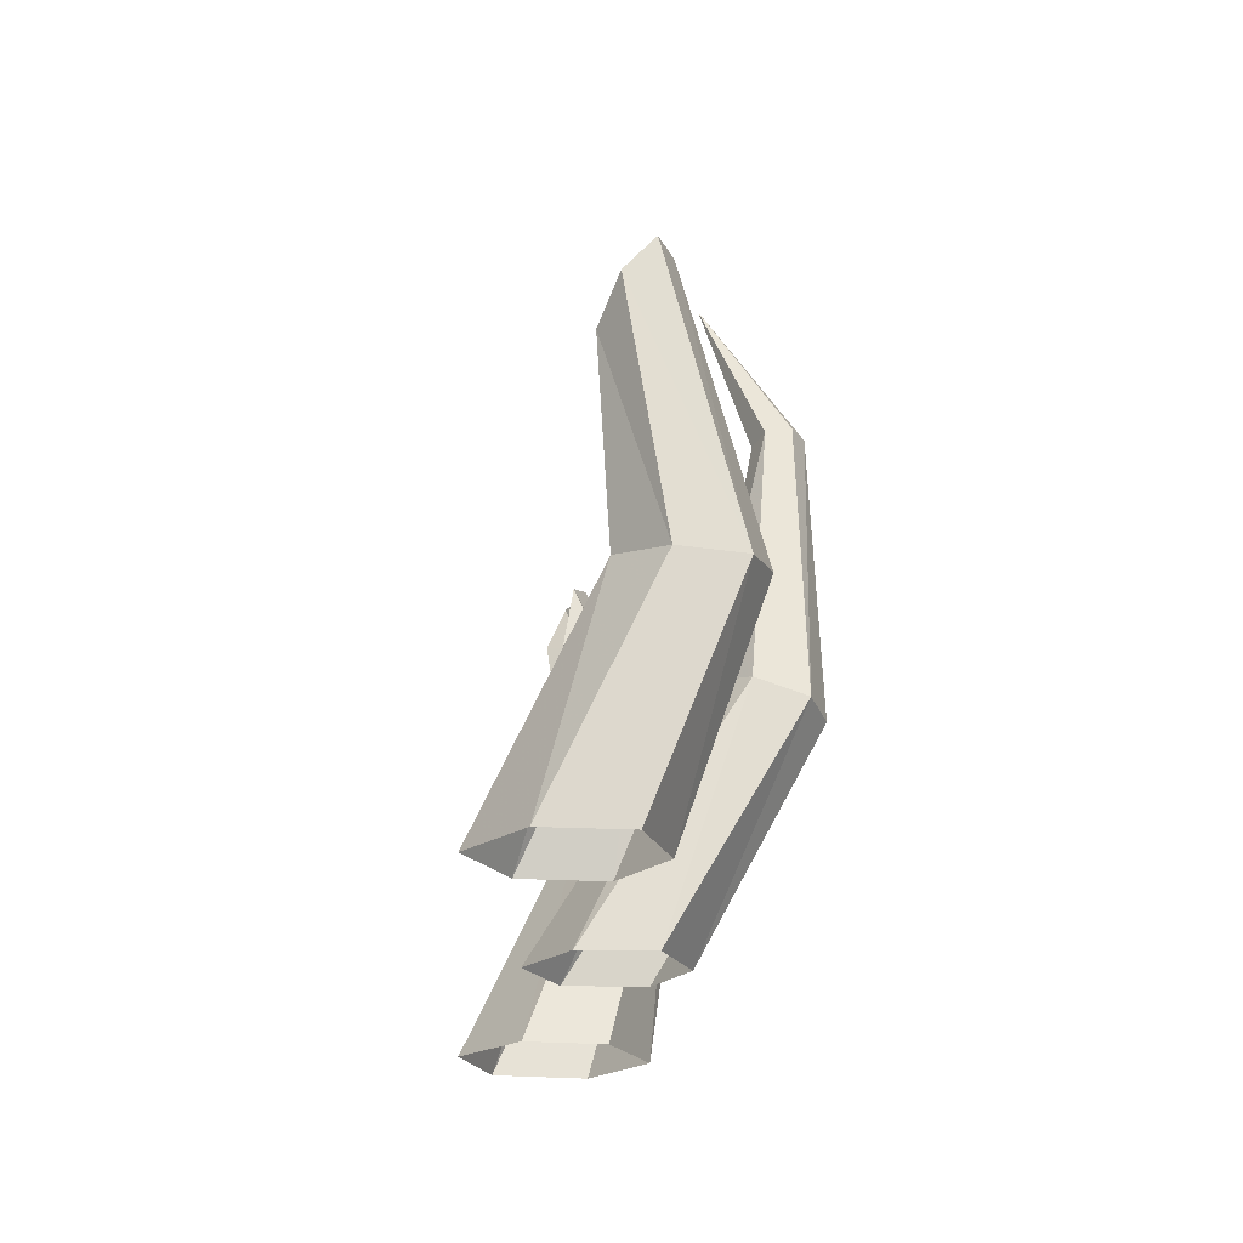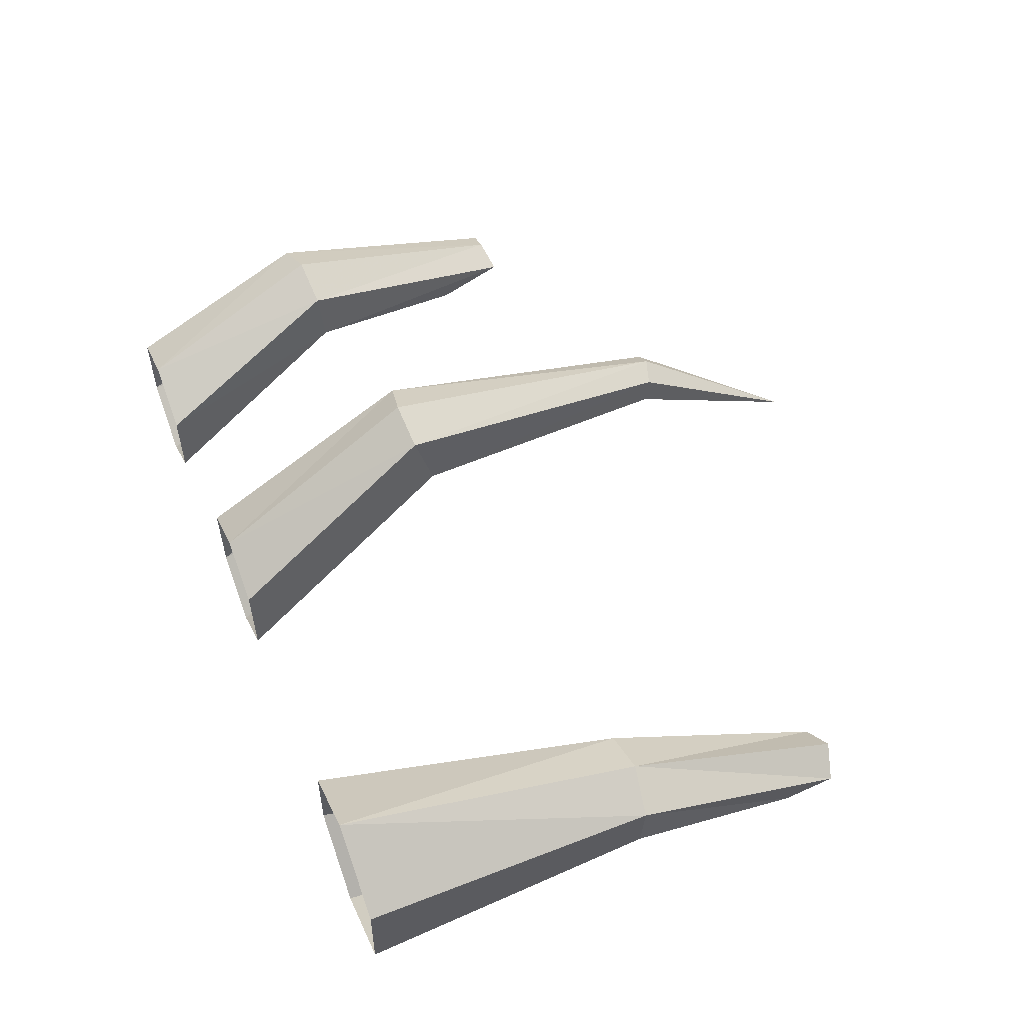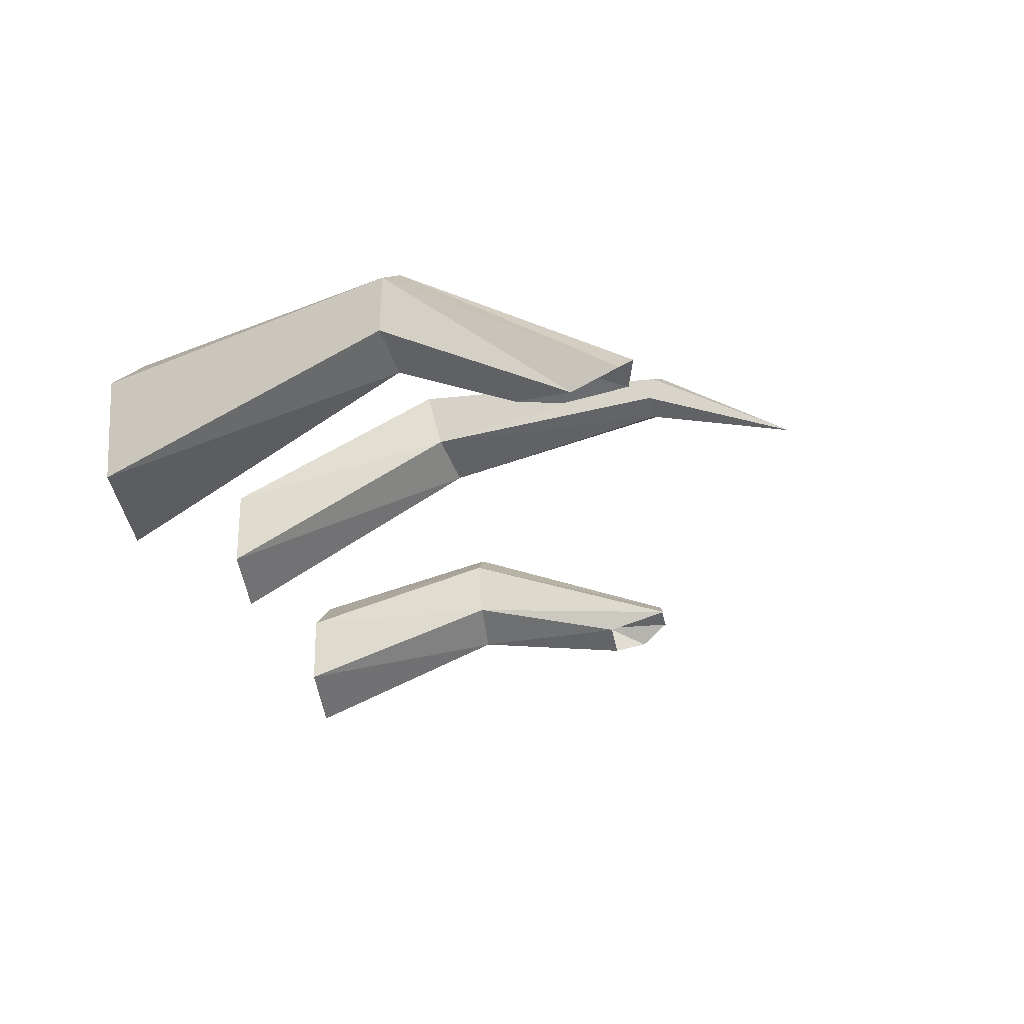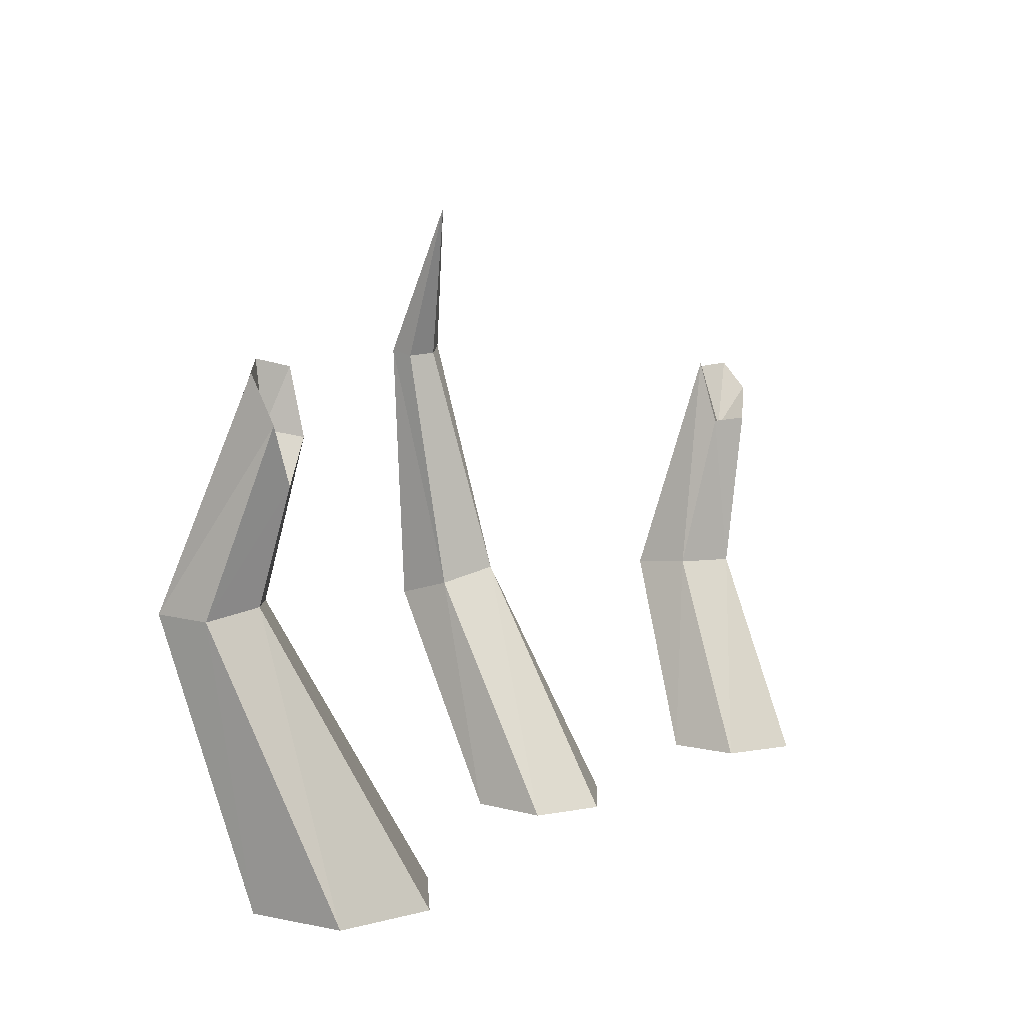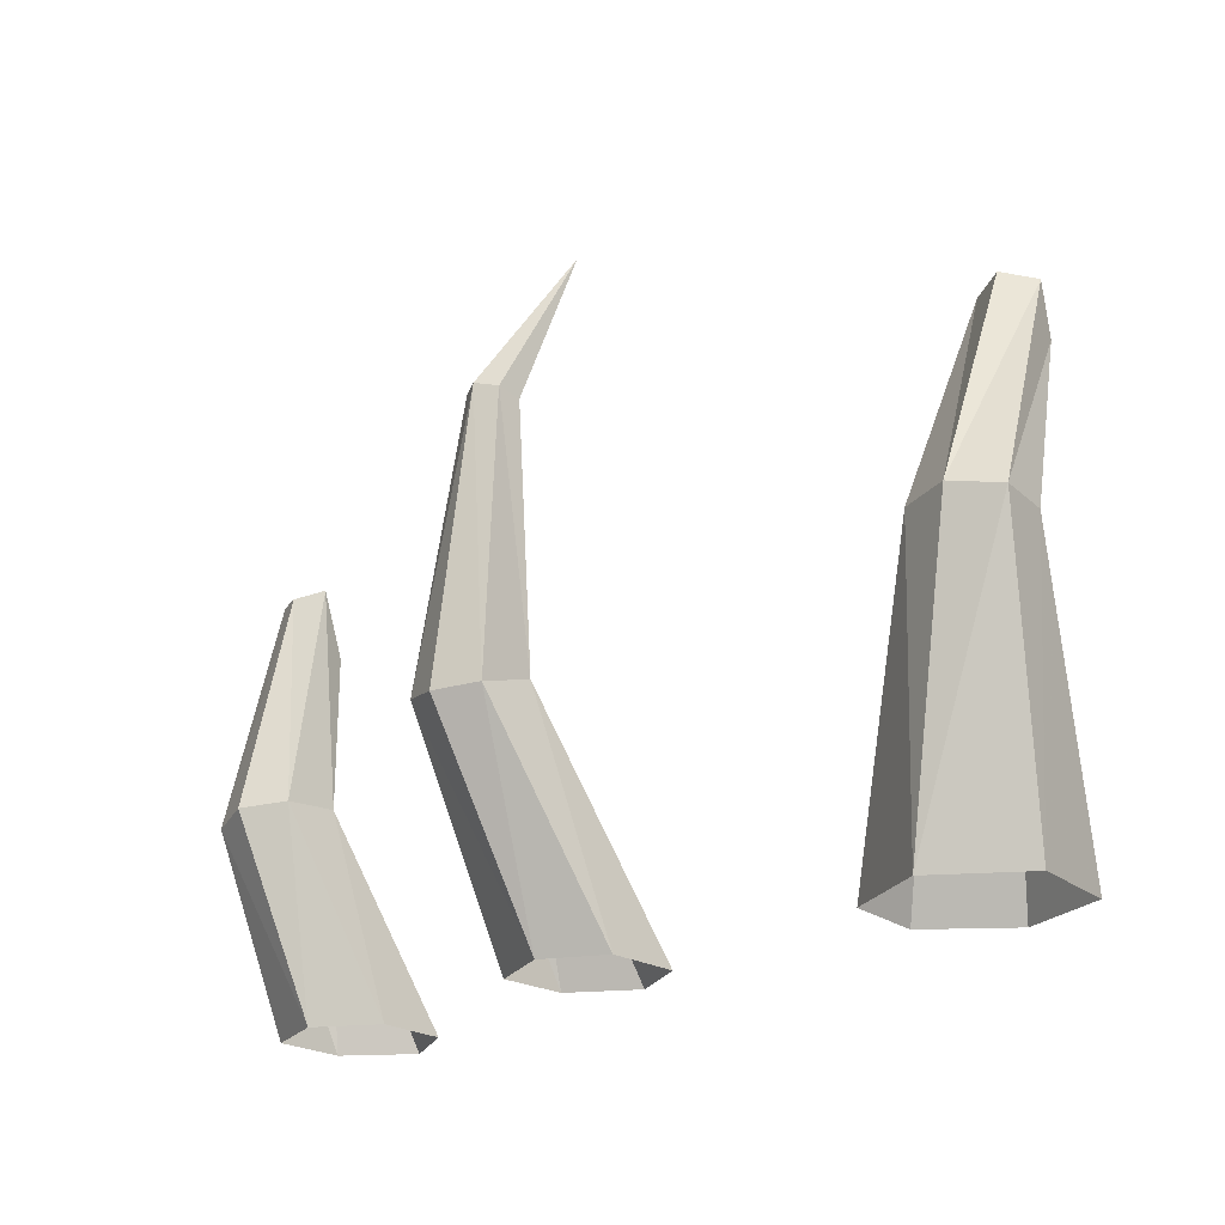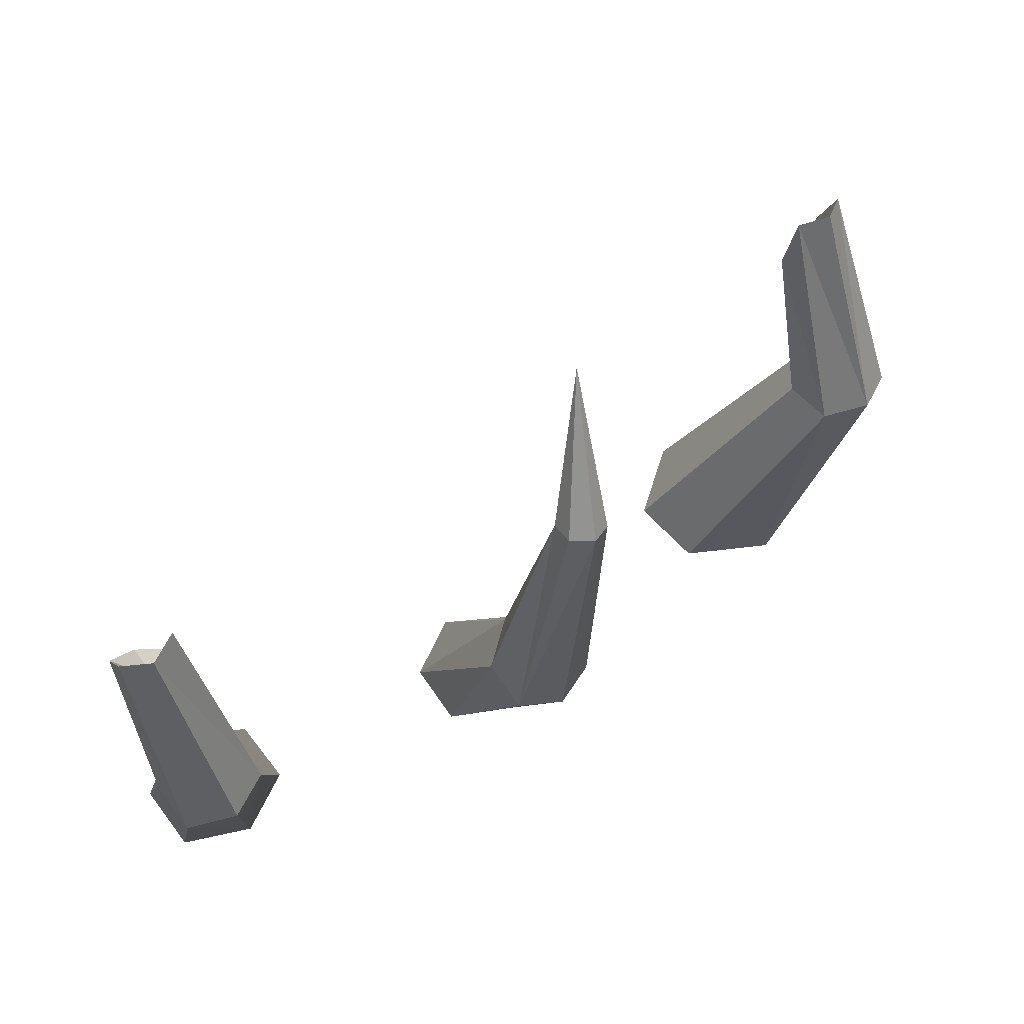
<metadata>
{"format":"obj","ext":"obj","renderer":"f3d","projection":"perspective","resolution":1024,"background":"white","views":[{"elev":-21.1,"azim":81.9,"up":"+Z"},{"elev":54.5,"azim":-111.7,"up":"+Y"},{"elev":-16.1,"azim":-79.5,"up":"+Y"},{"elev":8.9,"azim":-59.6,"up":"+Z"},{"elev":-22.0,"azim":-142.3,"up":"+Z"},{"elev":57.3,"azim":140.8,"up":"+Z"}]}
</metadata>
<code>
g beiou_yewai_30_common_haigu_01b
v 56.46 58.1 221.7
v 13.51 86.17 209.7
v -25.14 -43.5 -0.4395
v 29 -79.32 -0.4395
v 96.2 86.3 213.3
v 88.75 -48.02 -0.4395
v 95.55 15.26 -0.4395
v 97.66 130.6 198.8
v 18.9 137.4 194.6
v -19.43 24.66 -0.4395
v 22.94 103.7 437.7
v 2.615 117.7 435.8
v 26.02 146.9 445.7
v 44.48 132.9 446.9
v 59.89 150.7 192
v 5.562 139.4 440
v -15.17 67.3 579.8
v -372.2 22.34 258.9
v -412.1 46.75 250.6
v -382.9 -61.86 -0.2117
v -304.6 -98.41 -0.2117
v -330.5 47.85 255.5
v -234 -51.1 -0.2118
v -235.5 22.91 -0.2118
v -331.7 94.64 256.8
v -413.7 94.54 252.7
v -386.1 24.33 -0.2117
v -374 113 259
v -375.8 18.91 464.1
v -349.8 4.25 456.6
v -398.8 -15.2 413.7
v -403.1 2.946 455.4
v -371.9 15.33 406.5
v -349.8 4.25 456.6
v -375.8 18.91 464.1
v -398.8 -15.2 413.7
v -403.1 2.946 455.4
v -372.2 22.34 258.9
v -345.6 -5.67 398.8
v -373.6 -11.52 361.8
v -373.6 -11.52 361.8
v -345.6 -5.67 398.8
v 56.46 58.1 221.7
v 29 -79.32 -0.4395
v 37.31 48.47 -0.4395
v 42.34 111.1 443.6
v 22.94 103.7 437.7
v -304.6 -98.41 -0.2117
v -309.3 68.96 -0.2118
v -373.6 -11.52 361.8
v 335.7 -14.28 -0.3654
v 371 46.98 184.4
v 413.7 25.49 178.9
v 397 -44.1 -0.3654
v 327.4 -25.16 192.4
v 329.8 28.25 187.9
v 276.6 -44.84 -0.3654
v 274.2 -110.9 -0.3654
v 383.2 -18.6 403.1
v 409.1 -33.85 405.6
v 351.5 -50.77 346.9
v 354.9 -30.64 408.7
v 383.2 -18.6 403.1
v 378.1 -42.34 338.4
v 409.1 -33.85 405.6
v 351.5 -50.77 346.9
v 354.9 -30.64 408.7
v 378.6 -70.87 349.1
v 367.2 -59.43 192.2
v 411.1 -26.05 183.2
v 407.5 -58.08 379.3
v 378.6 -70.87 349.1
v 331.7 -150.7 -0.3654
v 394 -112.2 -0.3654
v 331.7 -150.7 -0.3654
v 367.2 -59.43 192.2
v 378.6 -70.87 349.1
v 407.5 -58.08 379.3
f 1 2 3
f 3 4 1
f 5 6 7
f 7 8 5
f 2 9 10
f 10 3 2
f 11 12 2
f 2 1 11
f 13 14 8
f 8 15 13
f 2 12 16
f 16 9 2
f 11 17 12
f 17 14 13
f 12 17 16
f 18 19 20
f 20 21 18
f 22 23 24
f 24 25 22
f 19 26 27
f 27 20 19
f 28 29 30
f 30 25 28
f 31 32 26
f 26 19 31
f 33 34 35
f 36 33 37
f 38 22 39
f 39 40 38
f 36 41 33
f 33 41 42
f 43 44 6
f 6 5 43
f 45 15 8
f 8 7 45
f 9 15 45
f 45 10 9
f 46 47 43
f 43 5 46
f 46 5 8
f 8 14 46
f 13 15 9
f 9 16 13
f 17 47 46
f 17 46 14
f 17 13 16
f 38 48 23
f 23 22 38
f 49 28 25
f 25 24 49
f 26 28 49
f 49 27 26
f 39 22 25
f 25 30 39
f 32 29 28
f 28 26 32
f 19 18 50
f 50 31 19
f 51 52 53
f 53 54 51
f 55 56 57
f 57 58 55
f 59 60 53
f 53 52 59
f 55 61 62
f 62 56 55
f 63 64 65
f 66 64 67
f 68 69 70
f 70 71 68
f 66 72 64
f 69 73 74
f 74 70 69
f 58 75 76
f 76 55 58
f 70 74 54
f 54 53 70
f 56 52 51
f 51 57 56
f 71 70 53
f 53 60 71
f 59 52 56
f 56 62 59
f 76 77 61
f 61 55 76
f 64 72 78
f 64 78 65
f 64 63 67
f 33 42 34
f 33 35 37

</code>
